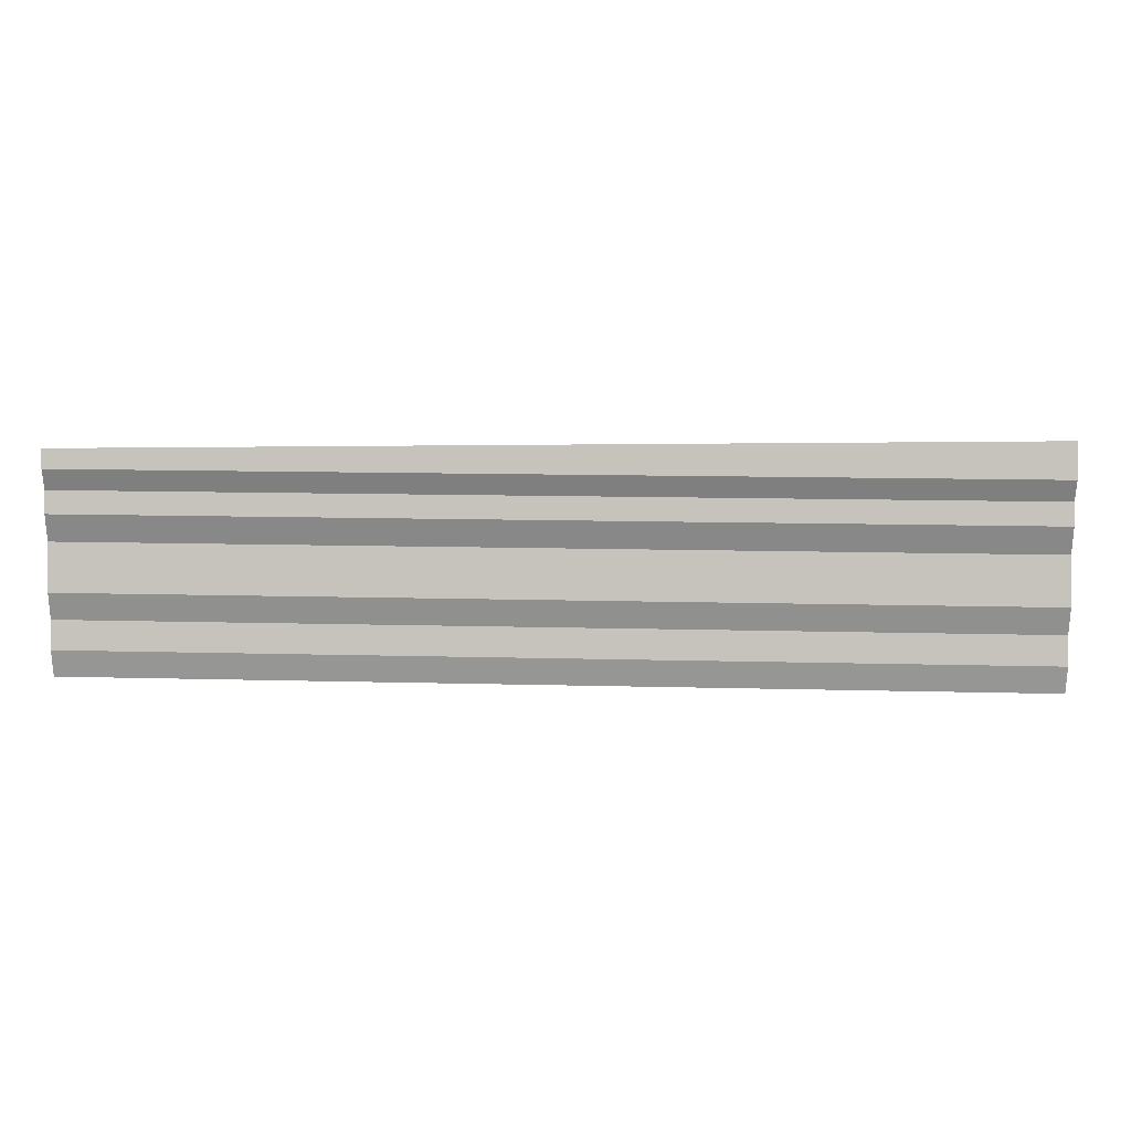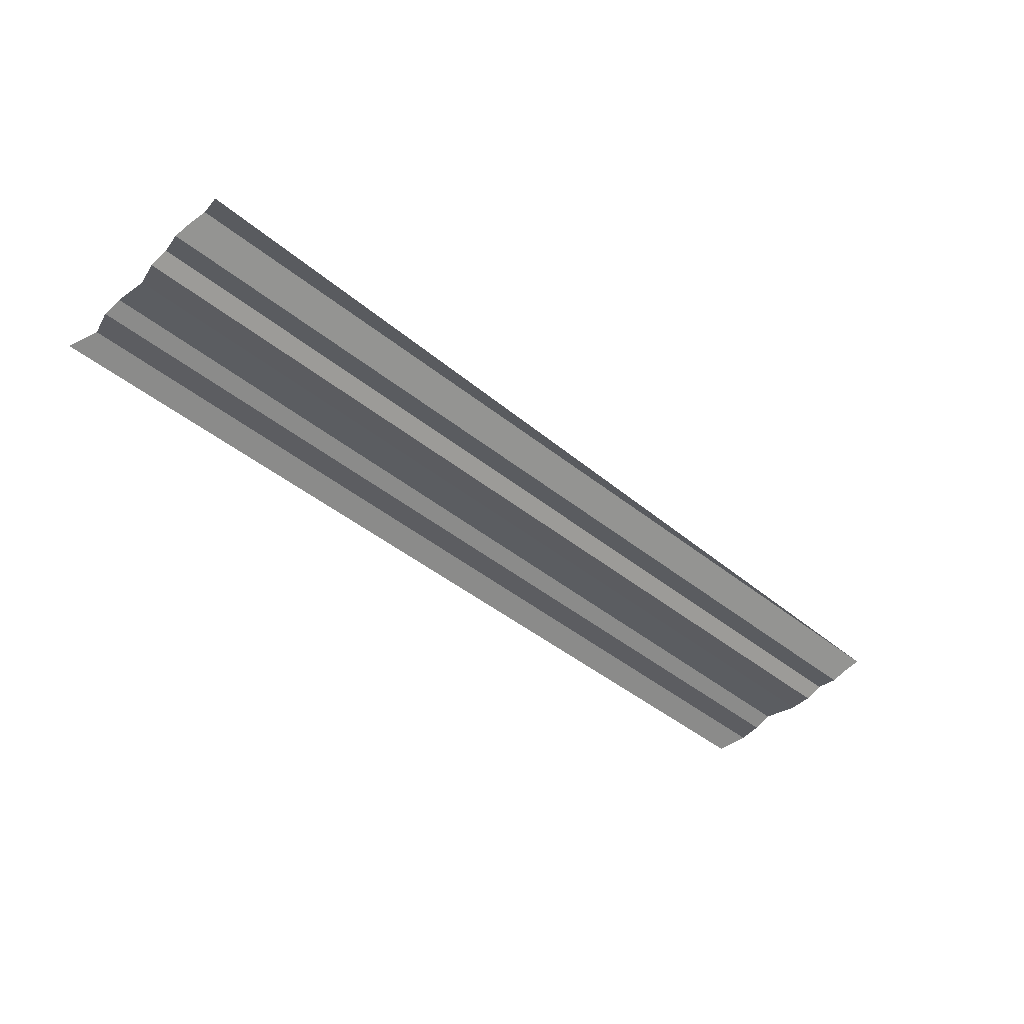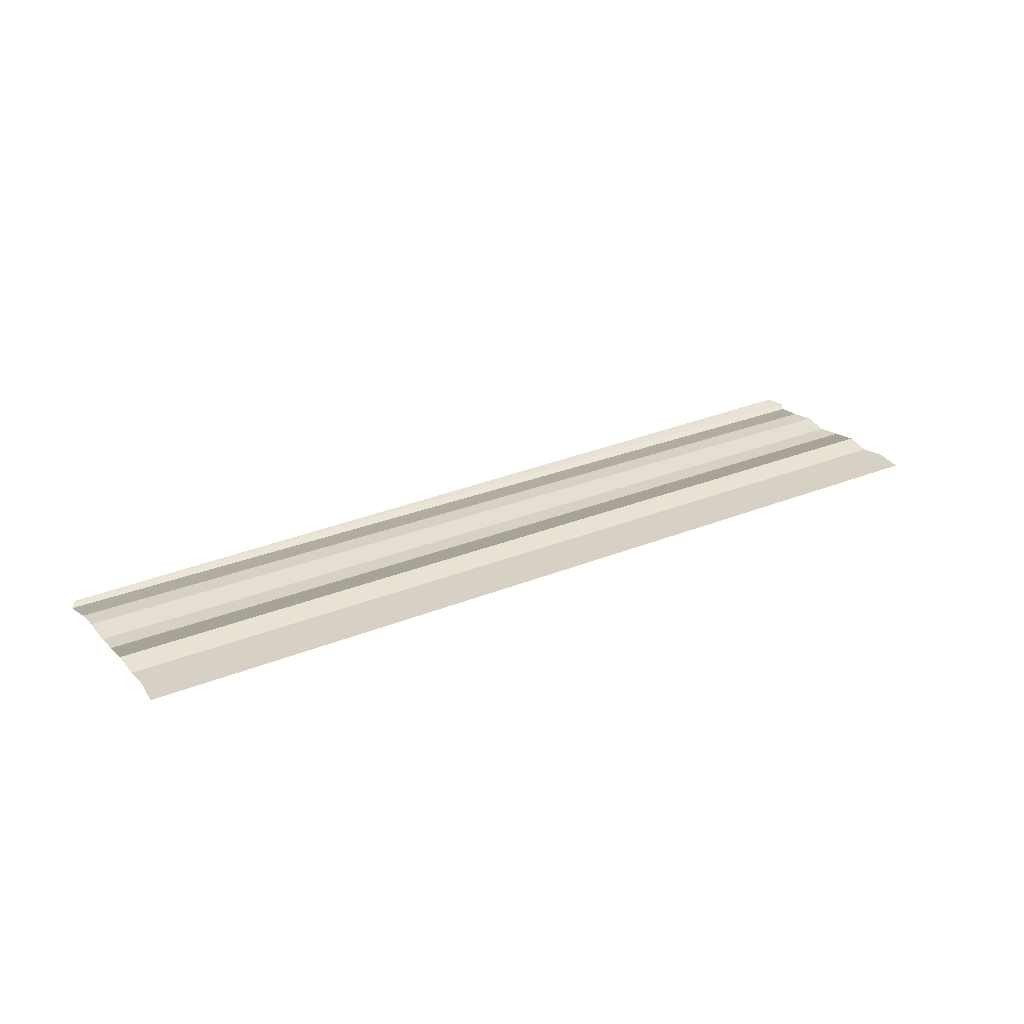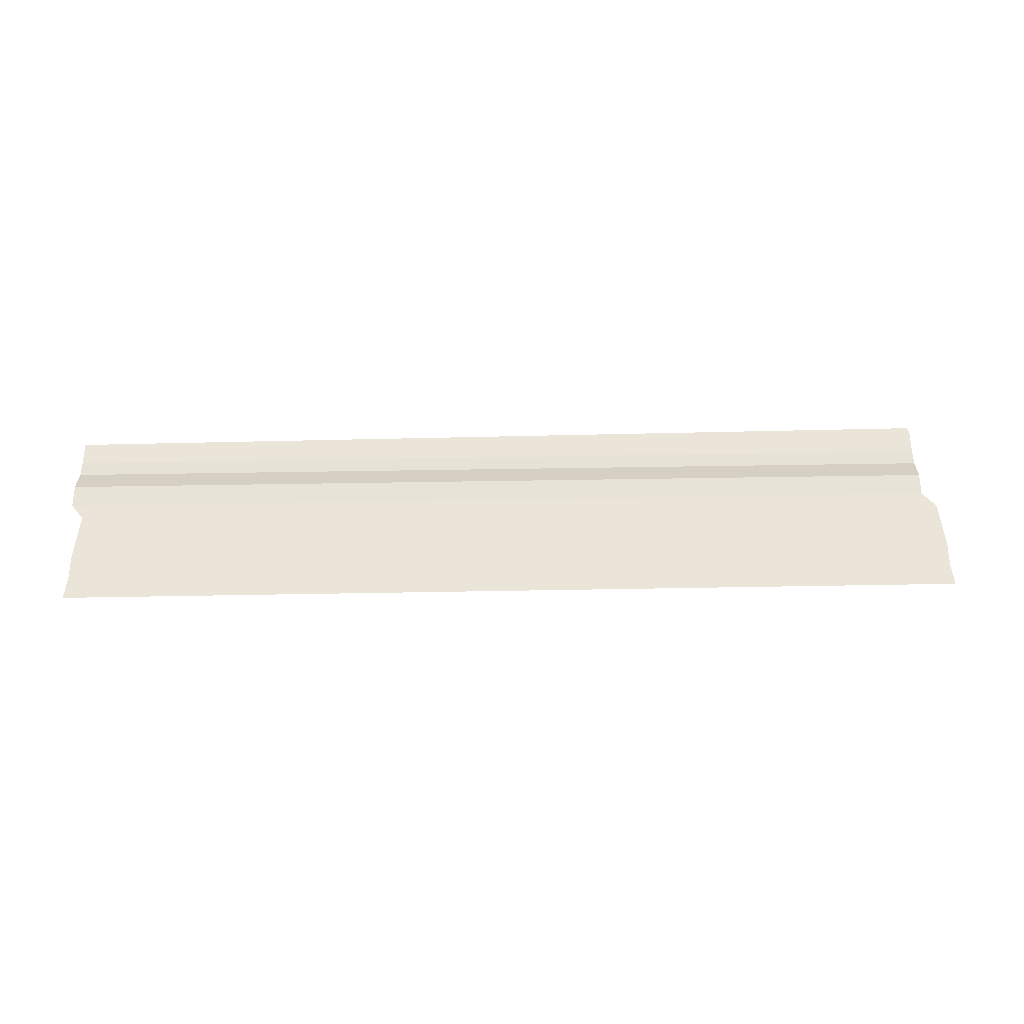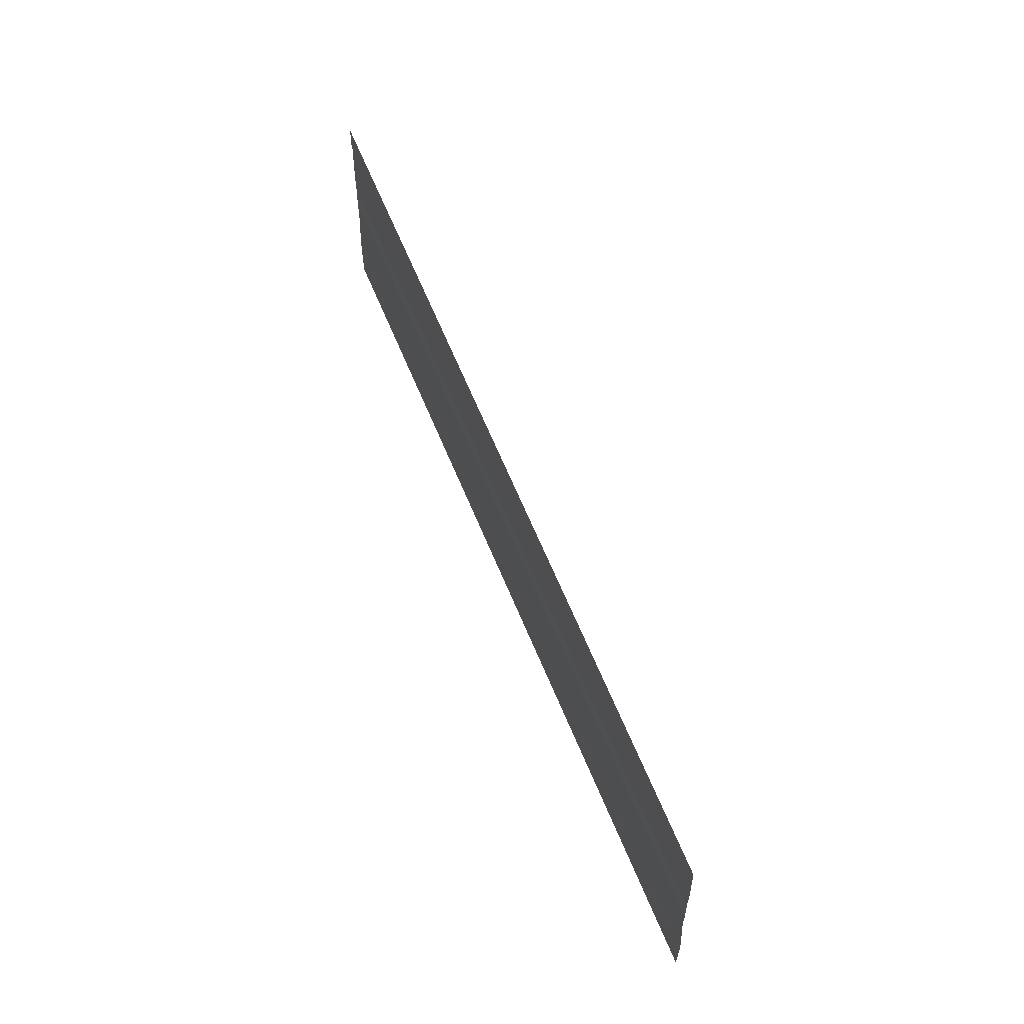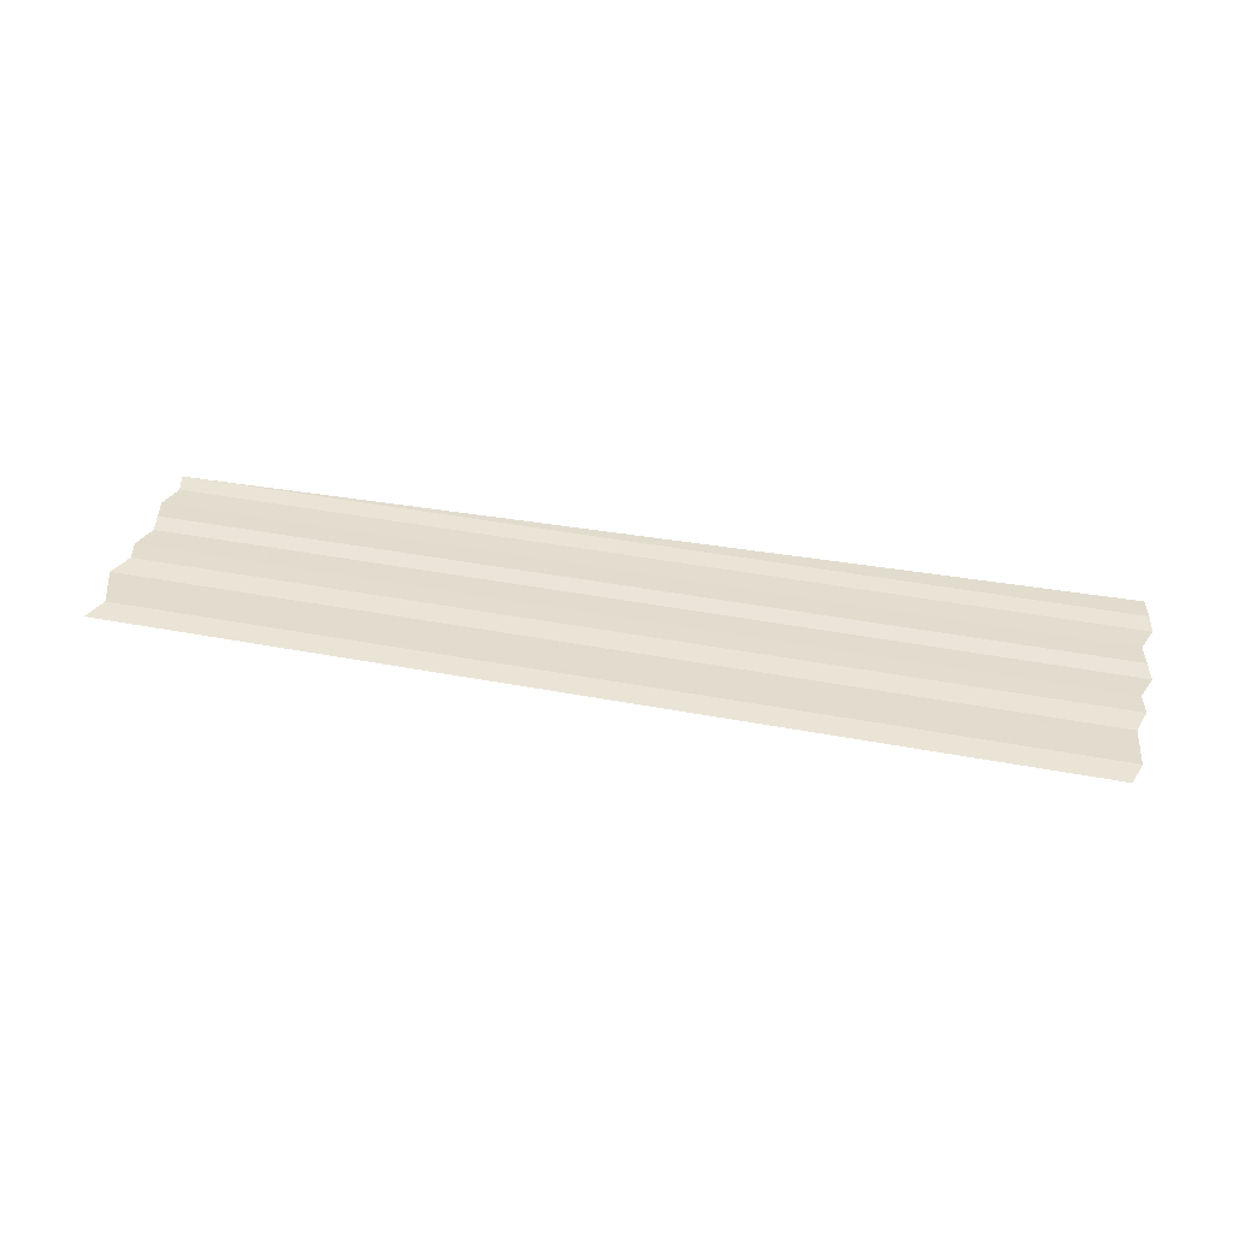
<metadata>
{"format":"obj","ext":"obj","renderer":"f3d","projection":"perspective","resolution":1024,"background":"white","views":[{"elev":11.7,"azim":-176.1,"up":"+Z"},{"elev":-46.5,"azim":-42.4,"up":"+Y"},{"elev":26.5,"azim":147.5,"up":"+Y"},{"elev":47.9,"azim":178.5,"up":"+Y"},{"elev":56.1,"azim":70.5,"up":"+Z"},{"elev":40.5,"azim":-167.1,"up":"+Y"}]}
</metadata>
<code>
o 956
v 2203 1859 9.069
v 2203 1859 9.069
v 2203 1859 9.069
v 2203 1859 9.069
v 2203 1859 9.069
v 2203 1859 9.069
v 2203 1859 9.069
v 2203 1859 9.069
v 2203 1859 9.069
v 2203 1859 9.069
v 2203 1859 9.069
v 2203 1859 9.069
v 2203 1859 9.069
v 2203 1859 9.069
v 2203 1859 9.069
v 2203 1859 9.069
v 2203 1859 9.069
v 2203 1859 9.069
v 2203 1859 9.069
v 2203 1859 9.069
v 2203 1859 9.069
v 2203 1859 9.069
v 2203 1859 9.07
v 2203 1859 9.069
v 2203 1859 9.07
v 2203 1859 9.069
v 2203 1859 9.069
v 2203 1859 9.07
v 2203 1859 9.069
v 2203 1859 9.07
v 2203 1859 9.07
v 2203 1859 9.07
v 2203 1859 9.07
v 2203 1859 9.07
v 2203 1859 9.07
v 2203 1859 9.07
v 2203 1859 9.07
v 2203 1859 9.07
v 2203 1859 9.07
v 2203 1859 9.07
v 2203 1859 9.07
v 2203 1859 9.07
v 2203 1859 9.07
v 2203 1859 9.07
v 2203 1859 9.07
v 2203 1859 9.07
v 2203 1859 9.07
v 2203 1859 9.07
v 2203 1859 9.07
v 2203 1859 9.07
v 2203 1859 9.07
v 2203 1859 9.07
v 2203 1859 9.07
v 2203 1859 9.07
v 2203 1859 9.07
v 2203 1859 9.07
v 2203 1859 9.07
v 2203 1859 9.071
v 2203 1859 9.07
v 2203 1859 9.071
v 2203 1859 9.07
v 2203 1859 9.07
v 2203 1859 9.07
v 2203 1859 9.071
v 2203 1859 9.07
v 2203 1859 9.071
v 2203 1859 9.071
v 2203 1859 9.071
v 2203 1859 9.071
v 2203 1859 9.071
v 2203 1859 9.071
v 2203 1859 9.071
v 2203 1859 9.071
v 2203 1859 9.071
v 2203 1859 9.071
v 2203 1859 9.071
v 2203 1859 9.071
v 2203 1859 9.071
v 2203 1859 9.071
v 2203 1859 9.071
v 2203 1859 9.071
v 2203 1859 9.071
v 2203 1859 9.071
v 2203 1859 9.071
v 2203 1859 9.071
v 2203 1859 9.071
v 2203 1859 9.071
f 1 2 3
f 3 4 5
f 6 7 8
f 8 9 10
f 11 12 13
f 13 14 15
f 16 17 18
f 18 19 20
f 21 22 23
f 23 24 25
f 26 27 28
f 28 29 30
f 31 32 33
f 33 34 35
f 36 37 38
f 38 39 40
f 41 42 43
f 43 44 45
f 46 47 48
f 48 49 50
f 51 52 53
f 54 52 53
f 55 56 53
f 54 57 58
f 58 59 60
f 61 52 62
f 61 63 64
f 64 65 66
f 67 68 69
f 69 70 71
f 72 73 74
f 74 75 76
f 77 78 79
f 80 78 79
f 81 82 79
f 80 83 84
f 85 78 86
f 85 87 84

</code>
